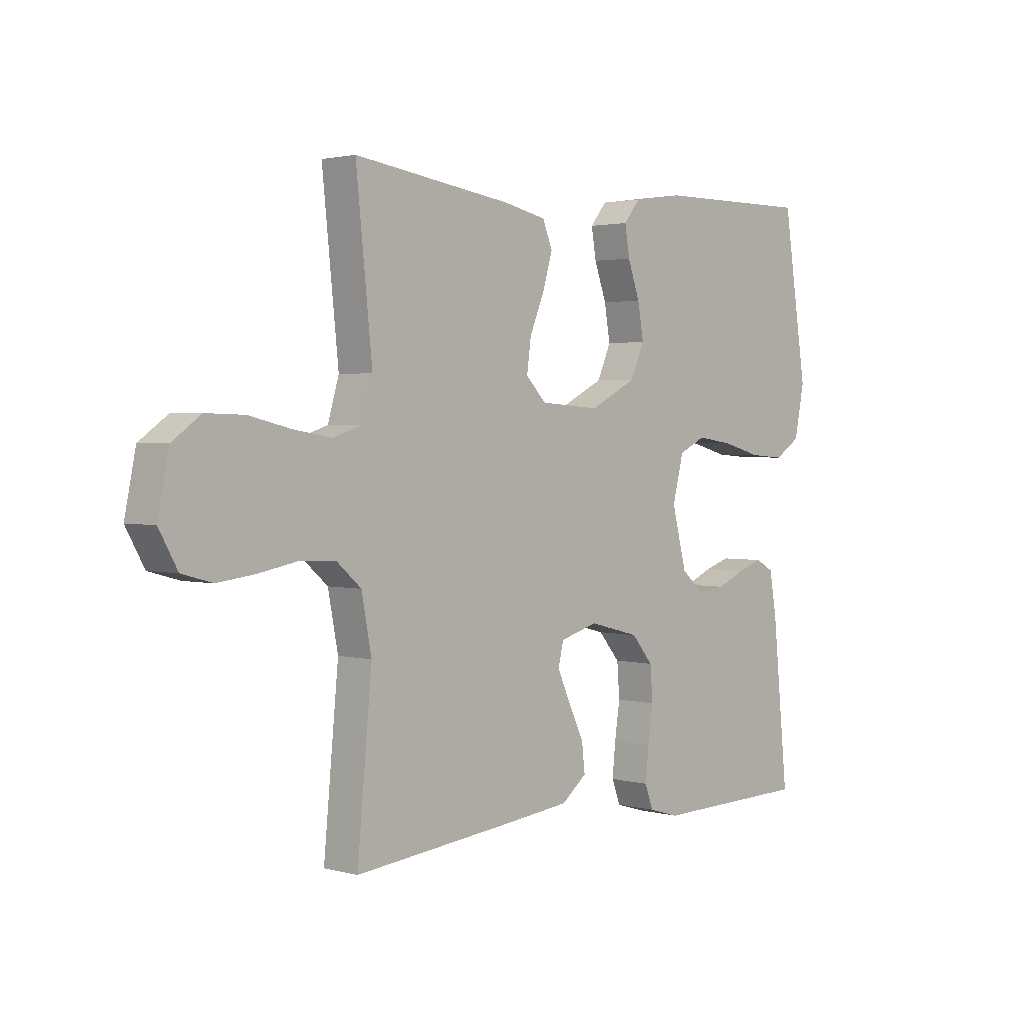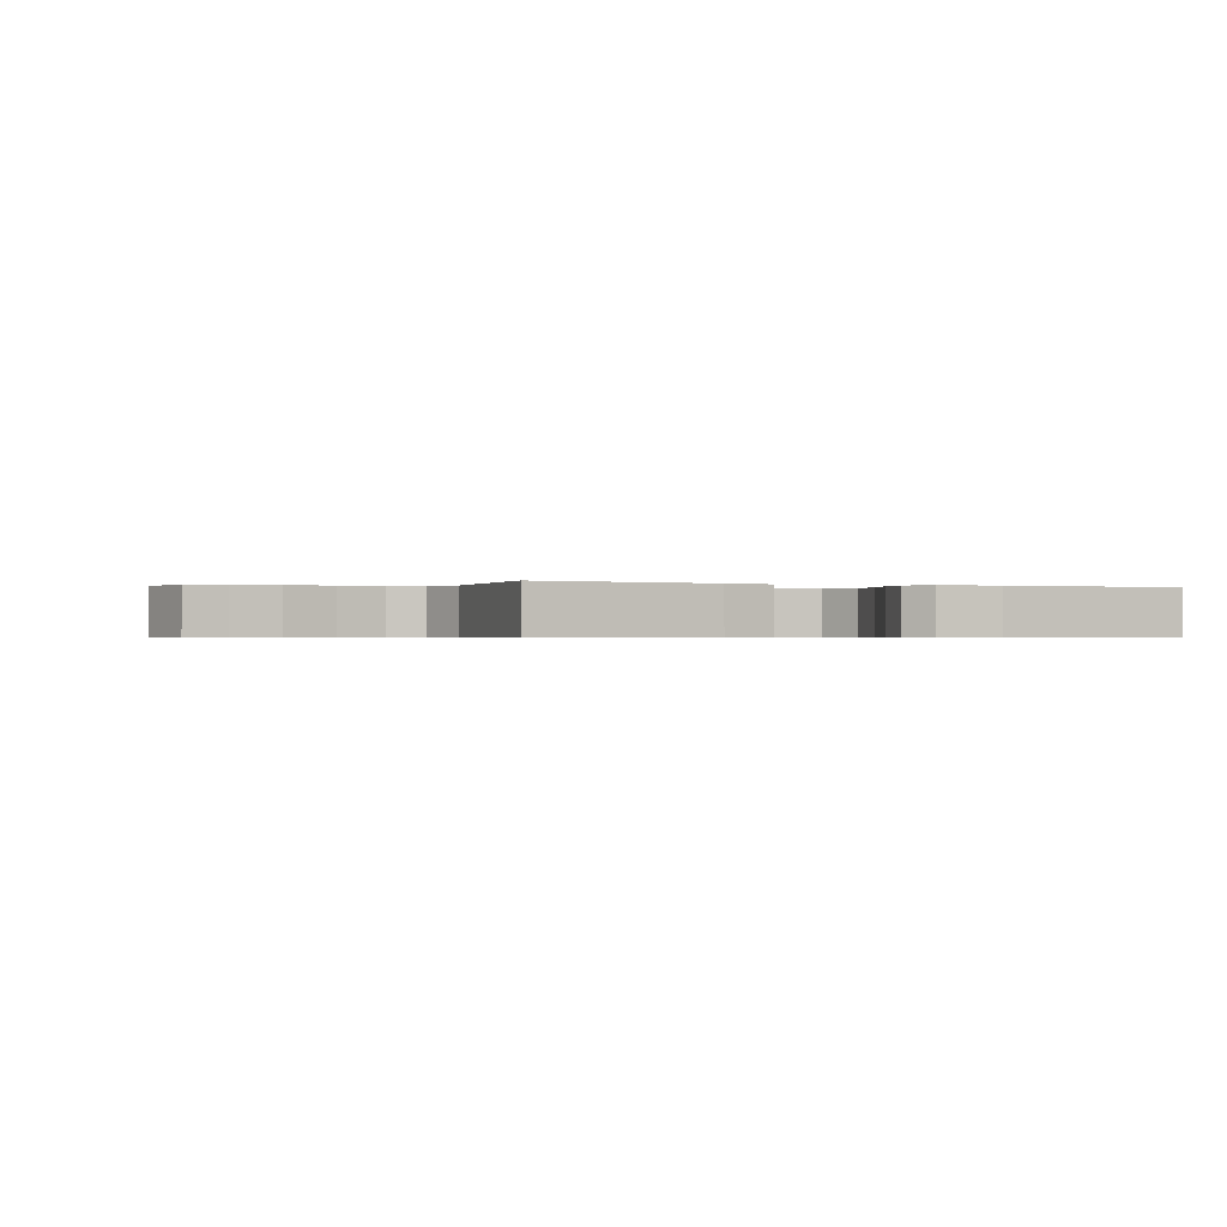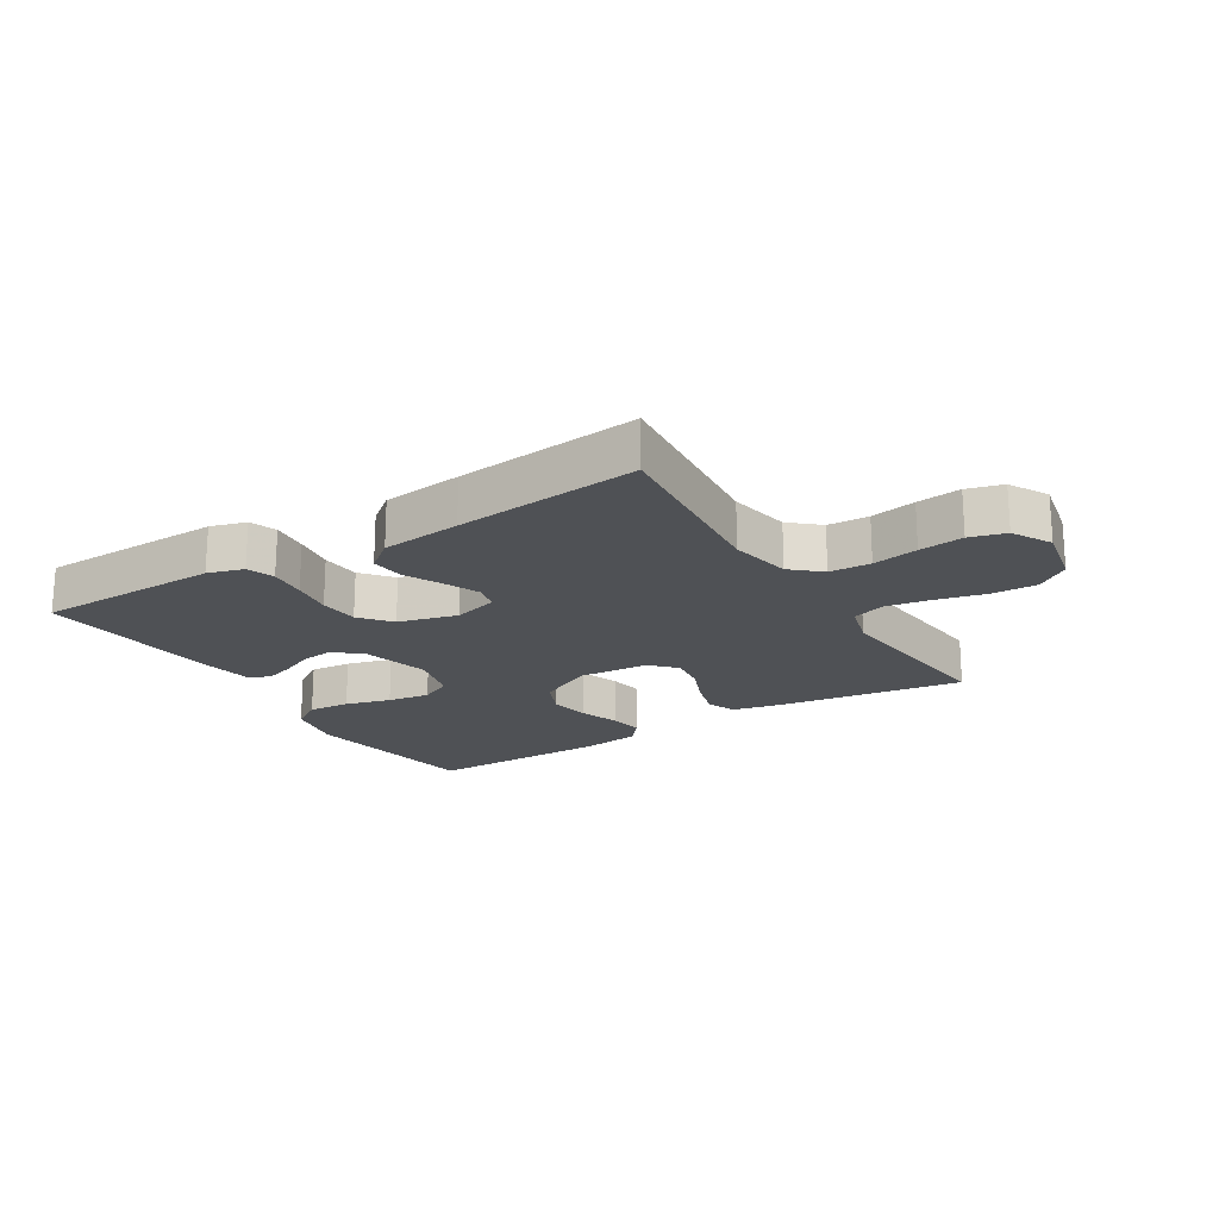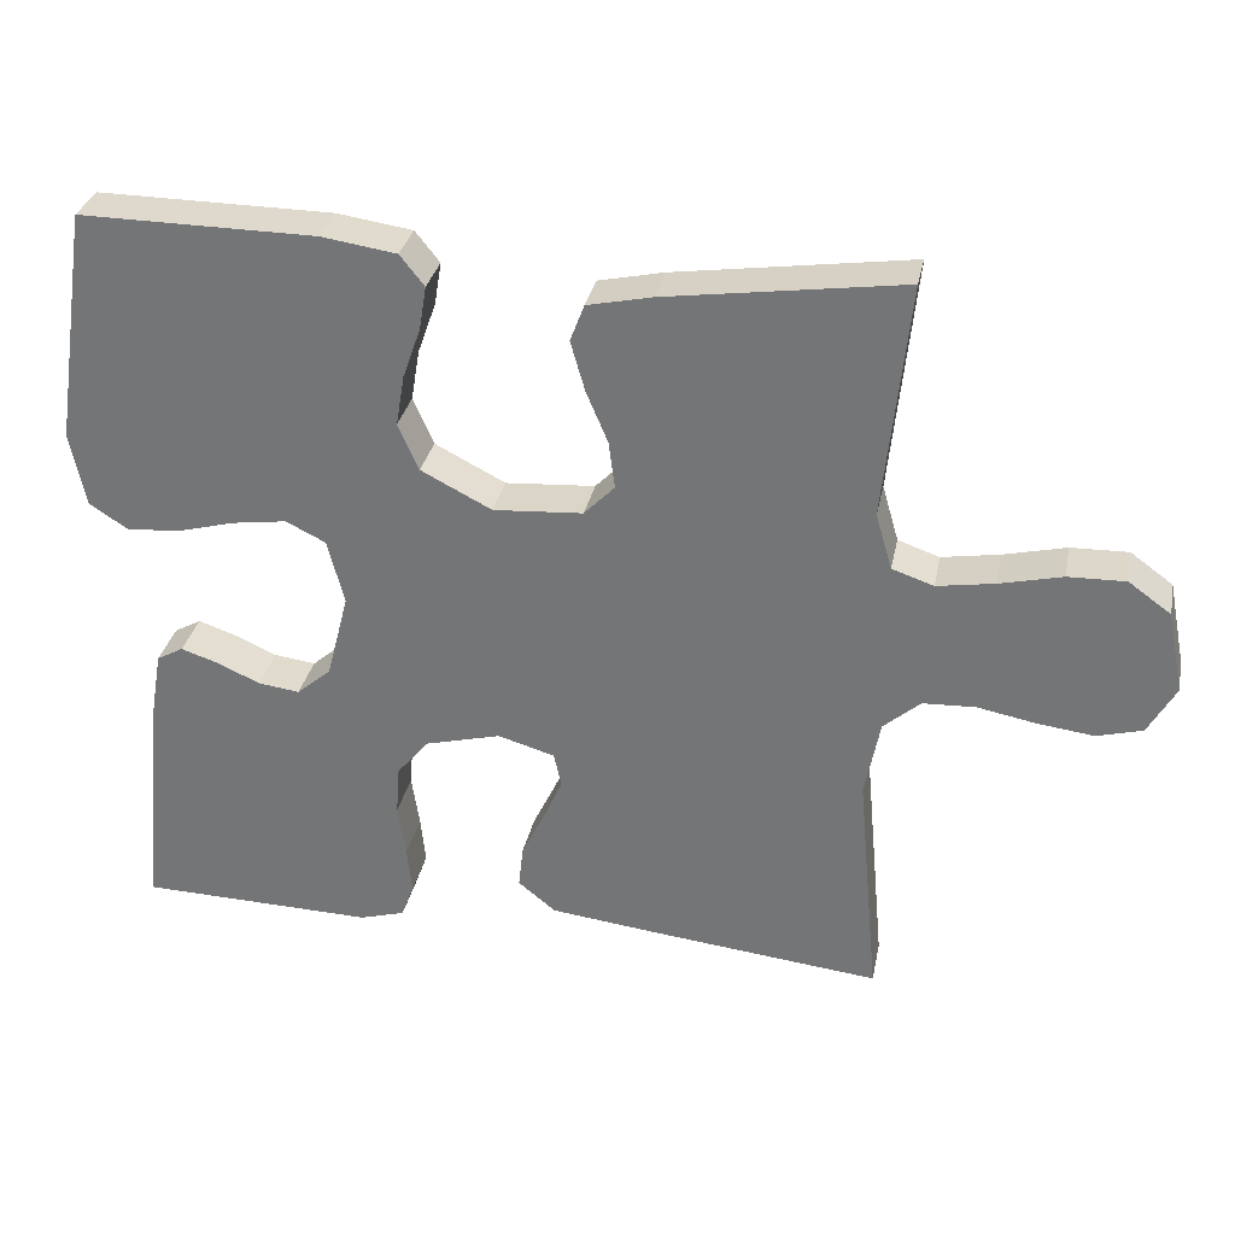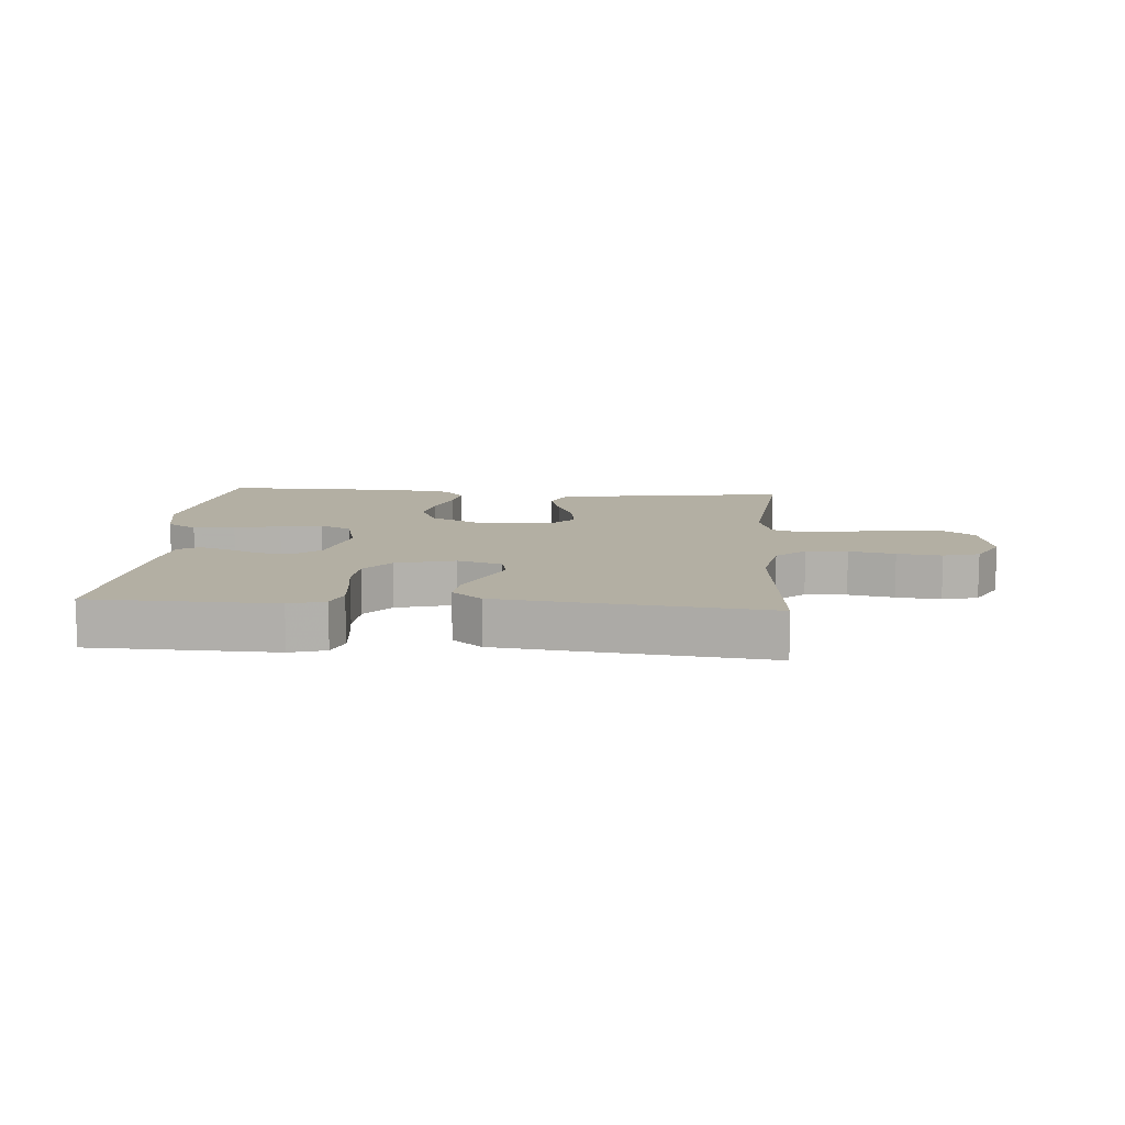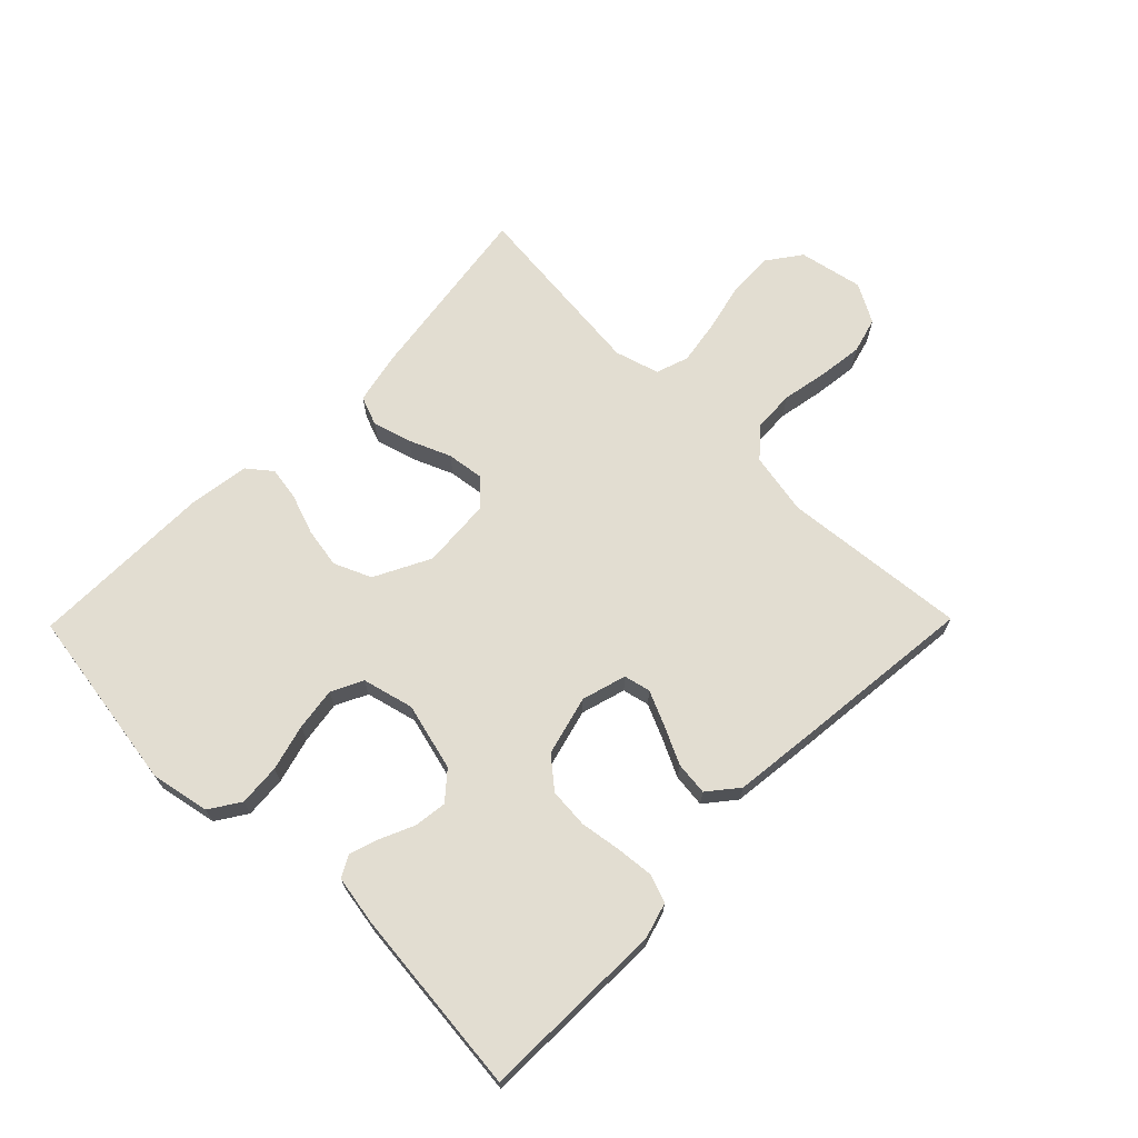
<metadata>
{"format":"obj","ext":"obj","renderer":"f3d","projection":"perspective","resolution":1024,"background":"white","views":[{"elev":2.2,"azim":-46.6,"up":"+Z"},{"elev":-0.5,"azim":-24.3,"up":"+Y"},{"elev":-19.8,"azim":-148.4,"up":"+Y"},{"elev":31.7,"azim":-168.6,"up":"+Z"},{"elev":11.1,"azim":-175.6,"up":"+Y"},{"elev":68.5,"azim":134.5,"up":"+Y"}]}
</metadata>
<code>
v -0.5 0.07 0.5
v -0.2 0.07 0.457
v -0.117 0.07 0.439
v -0.099 0.07 0.392
v -0.117 0.07 0.329
v -0.145 0.07 0.262
v -0.153 0.07 0.202
v -0.114 0.07 0.162
v 0 0.07 0.154
v 0.09 0.07 0.2
v 0.116 0.07 0.26
v 0.105 0.07 0.325
v 0.082 0.07 0.39
v 0.073 0.07 0.445
v 0.104 0.07 0.484
v 0.2 0.07 0.498
v 0.5 0.07 0.5
v 0.546 0.07 0.2
v 0.527 0.07 0.105
v 0.478 0.07 0.073
v 0.41 0.07 0.078
v 0.336 0.07 0.098
v 0.267 0.07 0.108
v 0.216 0.07 0.083
v 0.195 0.07 0
v 0.223 0.07 -0.109
v 0.267 0.07 -0.147
v 0.32 0.07 -0.14
v 0.374 0.07 -0.116
v 0.422 0.07 -0.1
v 0.456 0.07 -0.119
v 0.47 0.07 -0.2
v 0.5 0.07 -0.5
v 0.2 0.07 -0.507
v 0.142 0.07 -0.49
v 0.126 0.07 -0.446
v 0.132 0.07 -0.385
v 0.142 0.07 -0.318
v 0.137 0.07 -0.254
v 0.096 0.07 -0.205
v 0 0.07 -0.18
v -0.072 0.07 -0.201
v -0.082 0.07 -0.244
v -0.057 0.07 -0.3
v -0.028 0.07 -0.36
v -0.022 0.07 -0.414
v -0.07 0.07 -0.453
v -0.2 0.07 -0.468
v -0.5 0.07 -0.5
v -0.472 0.07 -0.2
v -0.491 0.07 -0.1
v -0.538 0.07 -0.059
v -0.605 0.07 -0.056
v -0.679 0.07 -0.07
v -0.751 0.07 -0.079
v -0.809 0.07 -0.063
v -0.844 0.07 0
v -0.823 0.07 0.104
v -0.769 0.07 0.143
v -0.696 0.07 0.141
v -0.616 0.07 0.122
v -0.543 0.07 0.11
v -0.49 0.07 0.128
v -0.469 0.07 0.2
v -0.5 0 0.5
v -0.2 0 0.457
v -0.117 0 0.439
v -0.099 0 0.392
v -0.117 0 0.329
v -0.145 0 0.262
v -0.153 0 0.202
v -0.114 0 0.162
v 0 0 0.154
v 0.09 0 0.2
v 0.116 0 0.26
v 0.105 0 0.325
v 0.082 0 0.39
v 0.073 0 0.445
v 0.104 0 0.484
v 0.2 0 0.498
v 0.5 0 0.5
v 0.546 0 0.2
v 0.527 0 0.105
v 0.478 0 0.073
v 0.41 0 0.078
v 0.336 0 0.098
v 0.267 0 0.108
v 0.216 0 0.083
v 0.195 0 0
v 0.223 0 -0.109
v 0.267 0 -0.147
v 0.32 0 -0.14
v 0.374 0 -0.116
v 0.422 0 -0.1
v 0.456 0 -0.119
v 0.47 0 -0.2
v 0.5 0 -0.5
v 0.2 0 -0.507
v 0.142 0 -0.49
v 0.126 0 -0.446
v 0.132 0 -0.385
v 0.142 0 -0.318
v 0.137 0 -0.254
v 0.096 0 -0.205
v 0 0 -0.18
v -0.072 0 -0.201
v -0.082 0 -0.244
v -0.057 0 -0.3
v -0.028 0 -0.36
v -0.022 0 -0.414
v -0.07 0 -0.453
v -0.2 0 -0.468
v -0.5 0 -0.5
v -0.472 0 -0.2
v -0.491 0 -0.1
v -0.538 0 -0.059
v -0.605 0 -0.056
v -0.679 0 -0.07
v -0.751 0 -0.079
v -0.809 0 -0.063
v -0.844 0 0
v -0.823 0 0.104
v -0.769 0 0.143
v -0.696 0 0.141
v -0.616 0 0.122
v -0.543 0 0.11
v -0.49 0 0.128
v -0.469 0 0.2
f 58 59 60 61
f 58 61 62
f 57 58 62
f 56 57 62 63
f 53 54 55 56
f 47 48 49 50
f 47 50 51
f 44 45 46 47
f 43 44 47 51
f 42 43 51 52
f 35 36 37 38
f 33 34 35 38
f 33 38 39
f 32 33 39 40
f 28 29 30 31
f 28 31 32 40
f 19 20 21 22
f 19 22 23
f 18 19 23
f 17 18 23
f 16 17 23 24
f 12 13 14 15
f 11 12 15 16
f 3 4 5 6
f 1 2 3 6
f 64 1 6 7
f 63 64 7 8
f 53 56 63 8
f 52 53 8 9
f 41 42 52 9
f 40 41 9 10
f 27 28 40
f 26 27 40
f 25 26 40 10
f 11 16 24 25
f 10 11 25
f 125 124 123 122
f 126 125 122
f 126 122 121
f 127 126 121 120
f 120 119 118 117
f 114 113 112 111
f 115 114 111
f 111 110 109 108
f 115 111 108 107
f 116 115 107 106
f 102 101 100 99
f 102 99 98 97
f 103 102 97
f 104 103 97 96
f 95 94 93 92
f 104 96 95 92
f 86 85 84 83
f 87 86 83
f 87 83 82
f 87 82 81
f 88 87 81 80
f 79 78 77 76
f 80 79 76 75
f 70 69 68 67
f 70 67 66 65
f 71 70 65 128
f 72 71 128 127
f 72 127 120 117
f 73 72 117 116
f 73 116 106 105
f 74 73 105 104
f 104 92 91
f 104 91 90
f 74 104 90 89
f 89 88 80 75
f 89 75 74
f 1 65 66 2
f 2 66 67 3
f 3 67 68 4
f 4 68 69 5
f 5 69 70 6
f 6 70 71 7
f 7 71 72 8
f 8 72 73 9
f 9 73 74 10
f 10 74 75 11
f 11 75 76 12
f 12 76 77 13
f 13 77 78 14
f 14 78 79 15
f 15 79 80 16
f 16 80 81 17
f 17 81 82 18
f 18 82 83 19
f 19 83 84 20
f 20 84 85 21
f 21 85 86 22
f 22 86 87 23
f 23 87 88 24
f 24 88 89 25
f 25 89 90 26
f 26 90 91 27
f 27 91 92 28
f 28 92 93 29
f 29 93 94 30
f 30 94 95 31
f 31 95 96 32
f 32 96 97 33
f 33 97 98 34
f 34 98 99 35
f 35 99 100 36
f 36 100 101 37
f 37 101 102 38
f 38 102 103 39
f 39 103 104 40
f 40 104 105 41
f 41 105 106 42
f 42 106 107 43
f 43 107 108 44
f 44 108 109 45
f 45 109 110 46
f 46 110 111 47
f 47 111 112 48
f 48 112 113 49
f 49 113 114 50
f 50 114 115 51
f 51 115 116 52
f 52 116 117 53
f 53 117 118 54
f 54 118 119 55
f 55 119 120 56
f 56 120 121 57
f 57 121 122 58
f 58 122 123 59
f 59 123 124 60
f 60 124 125 61
f 61 125 126 62
f 62 126 127 63
f 63 127 128 64
f 64 128 65 1

</code>
